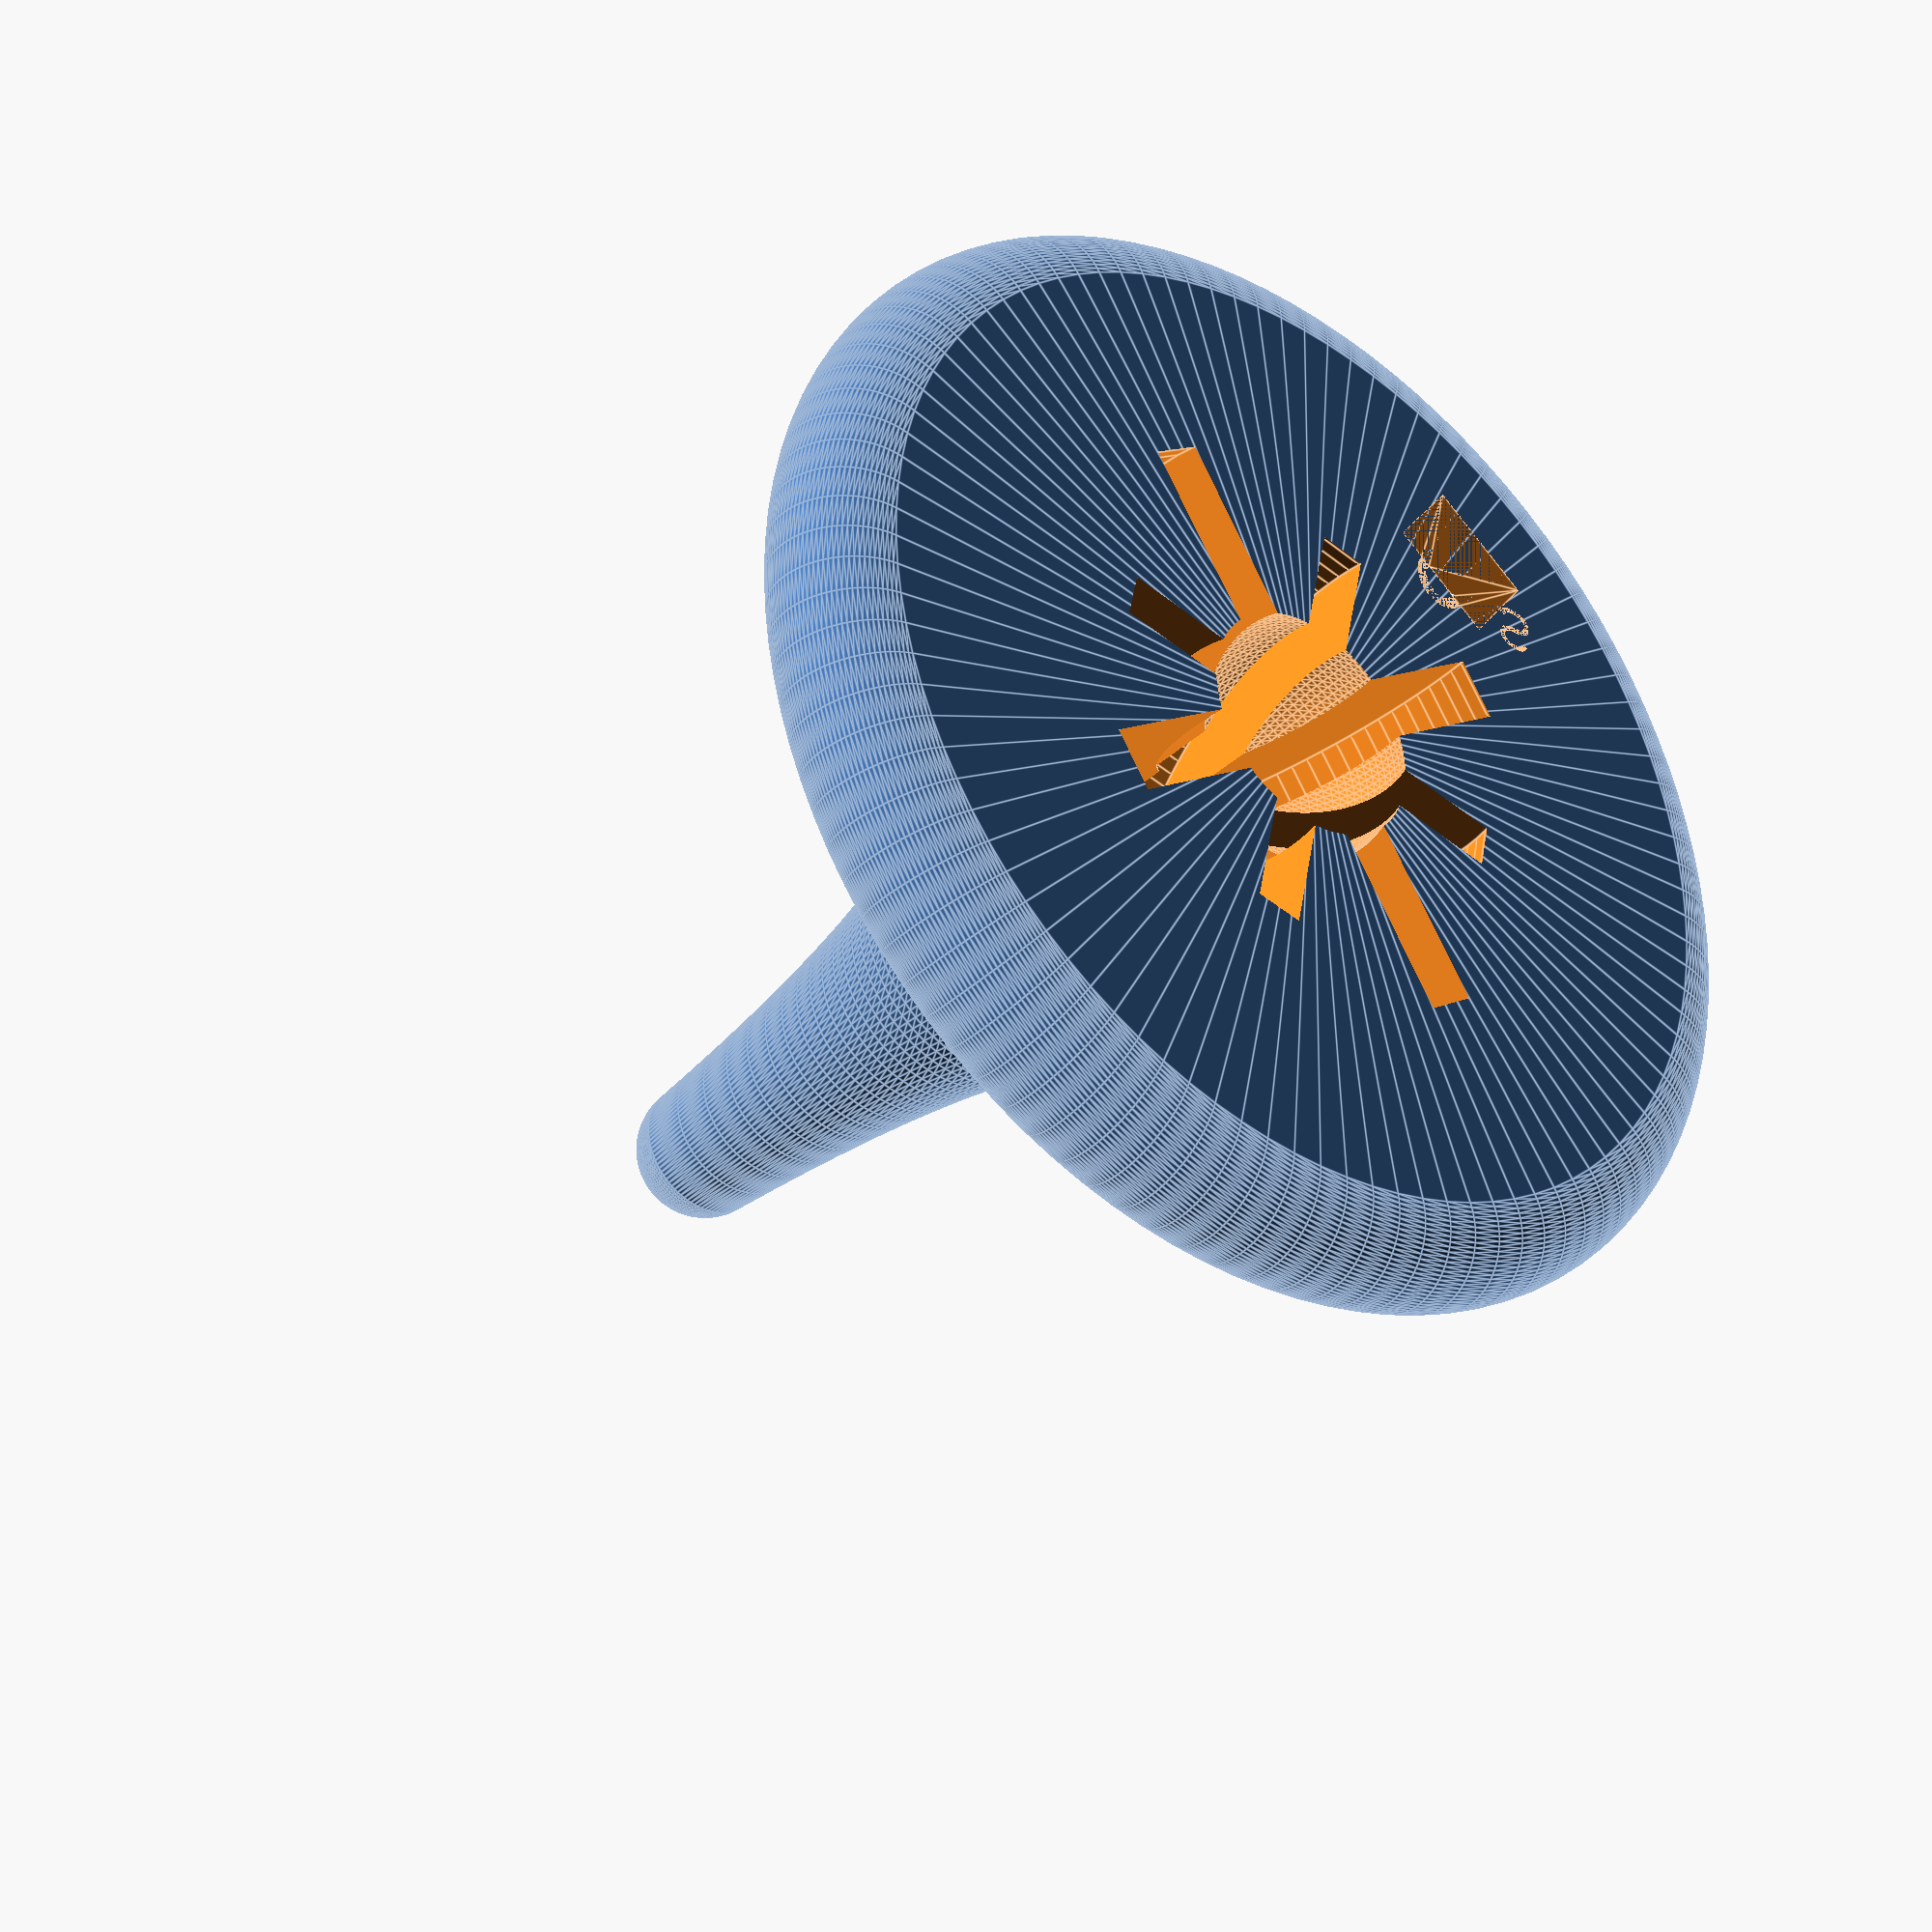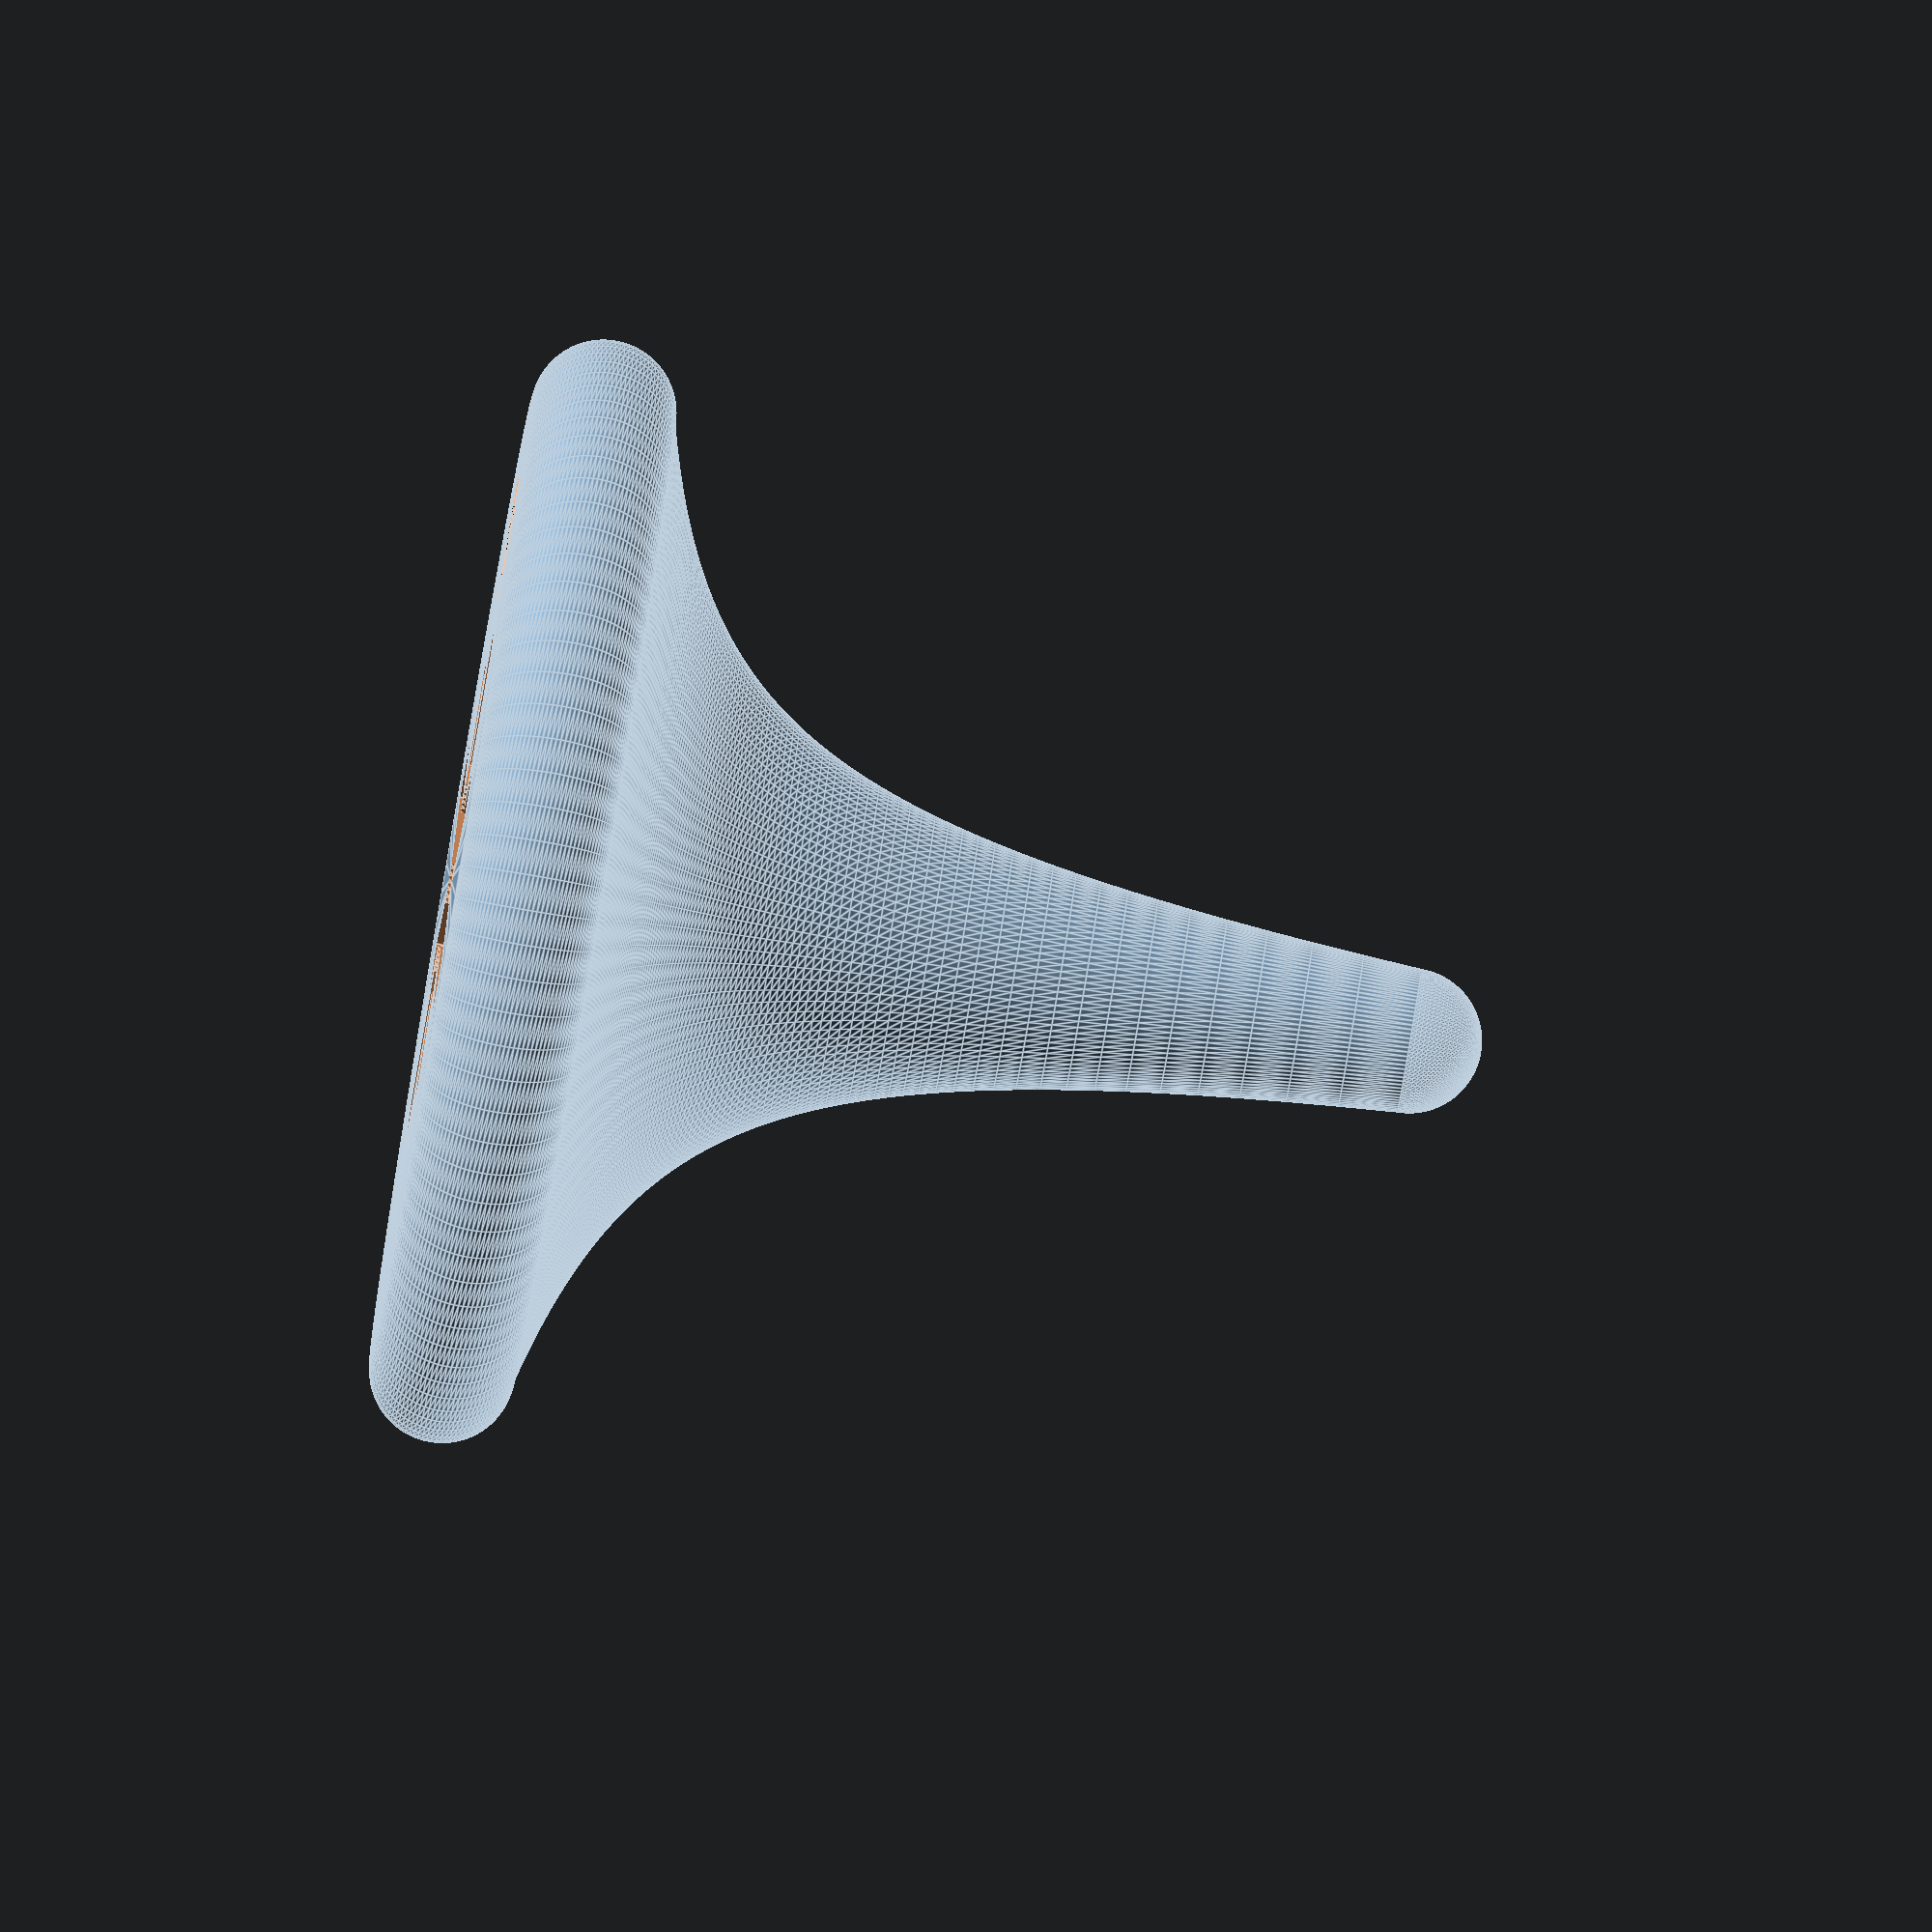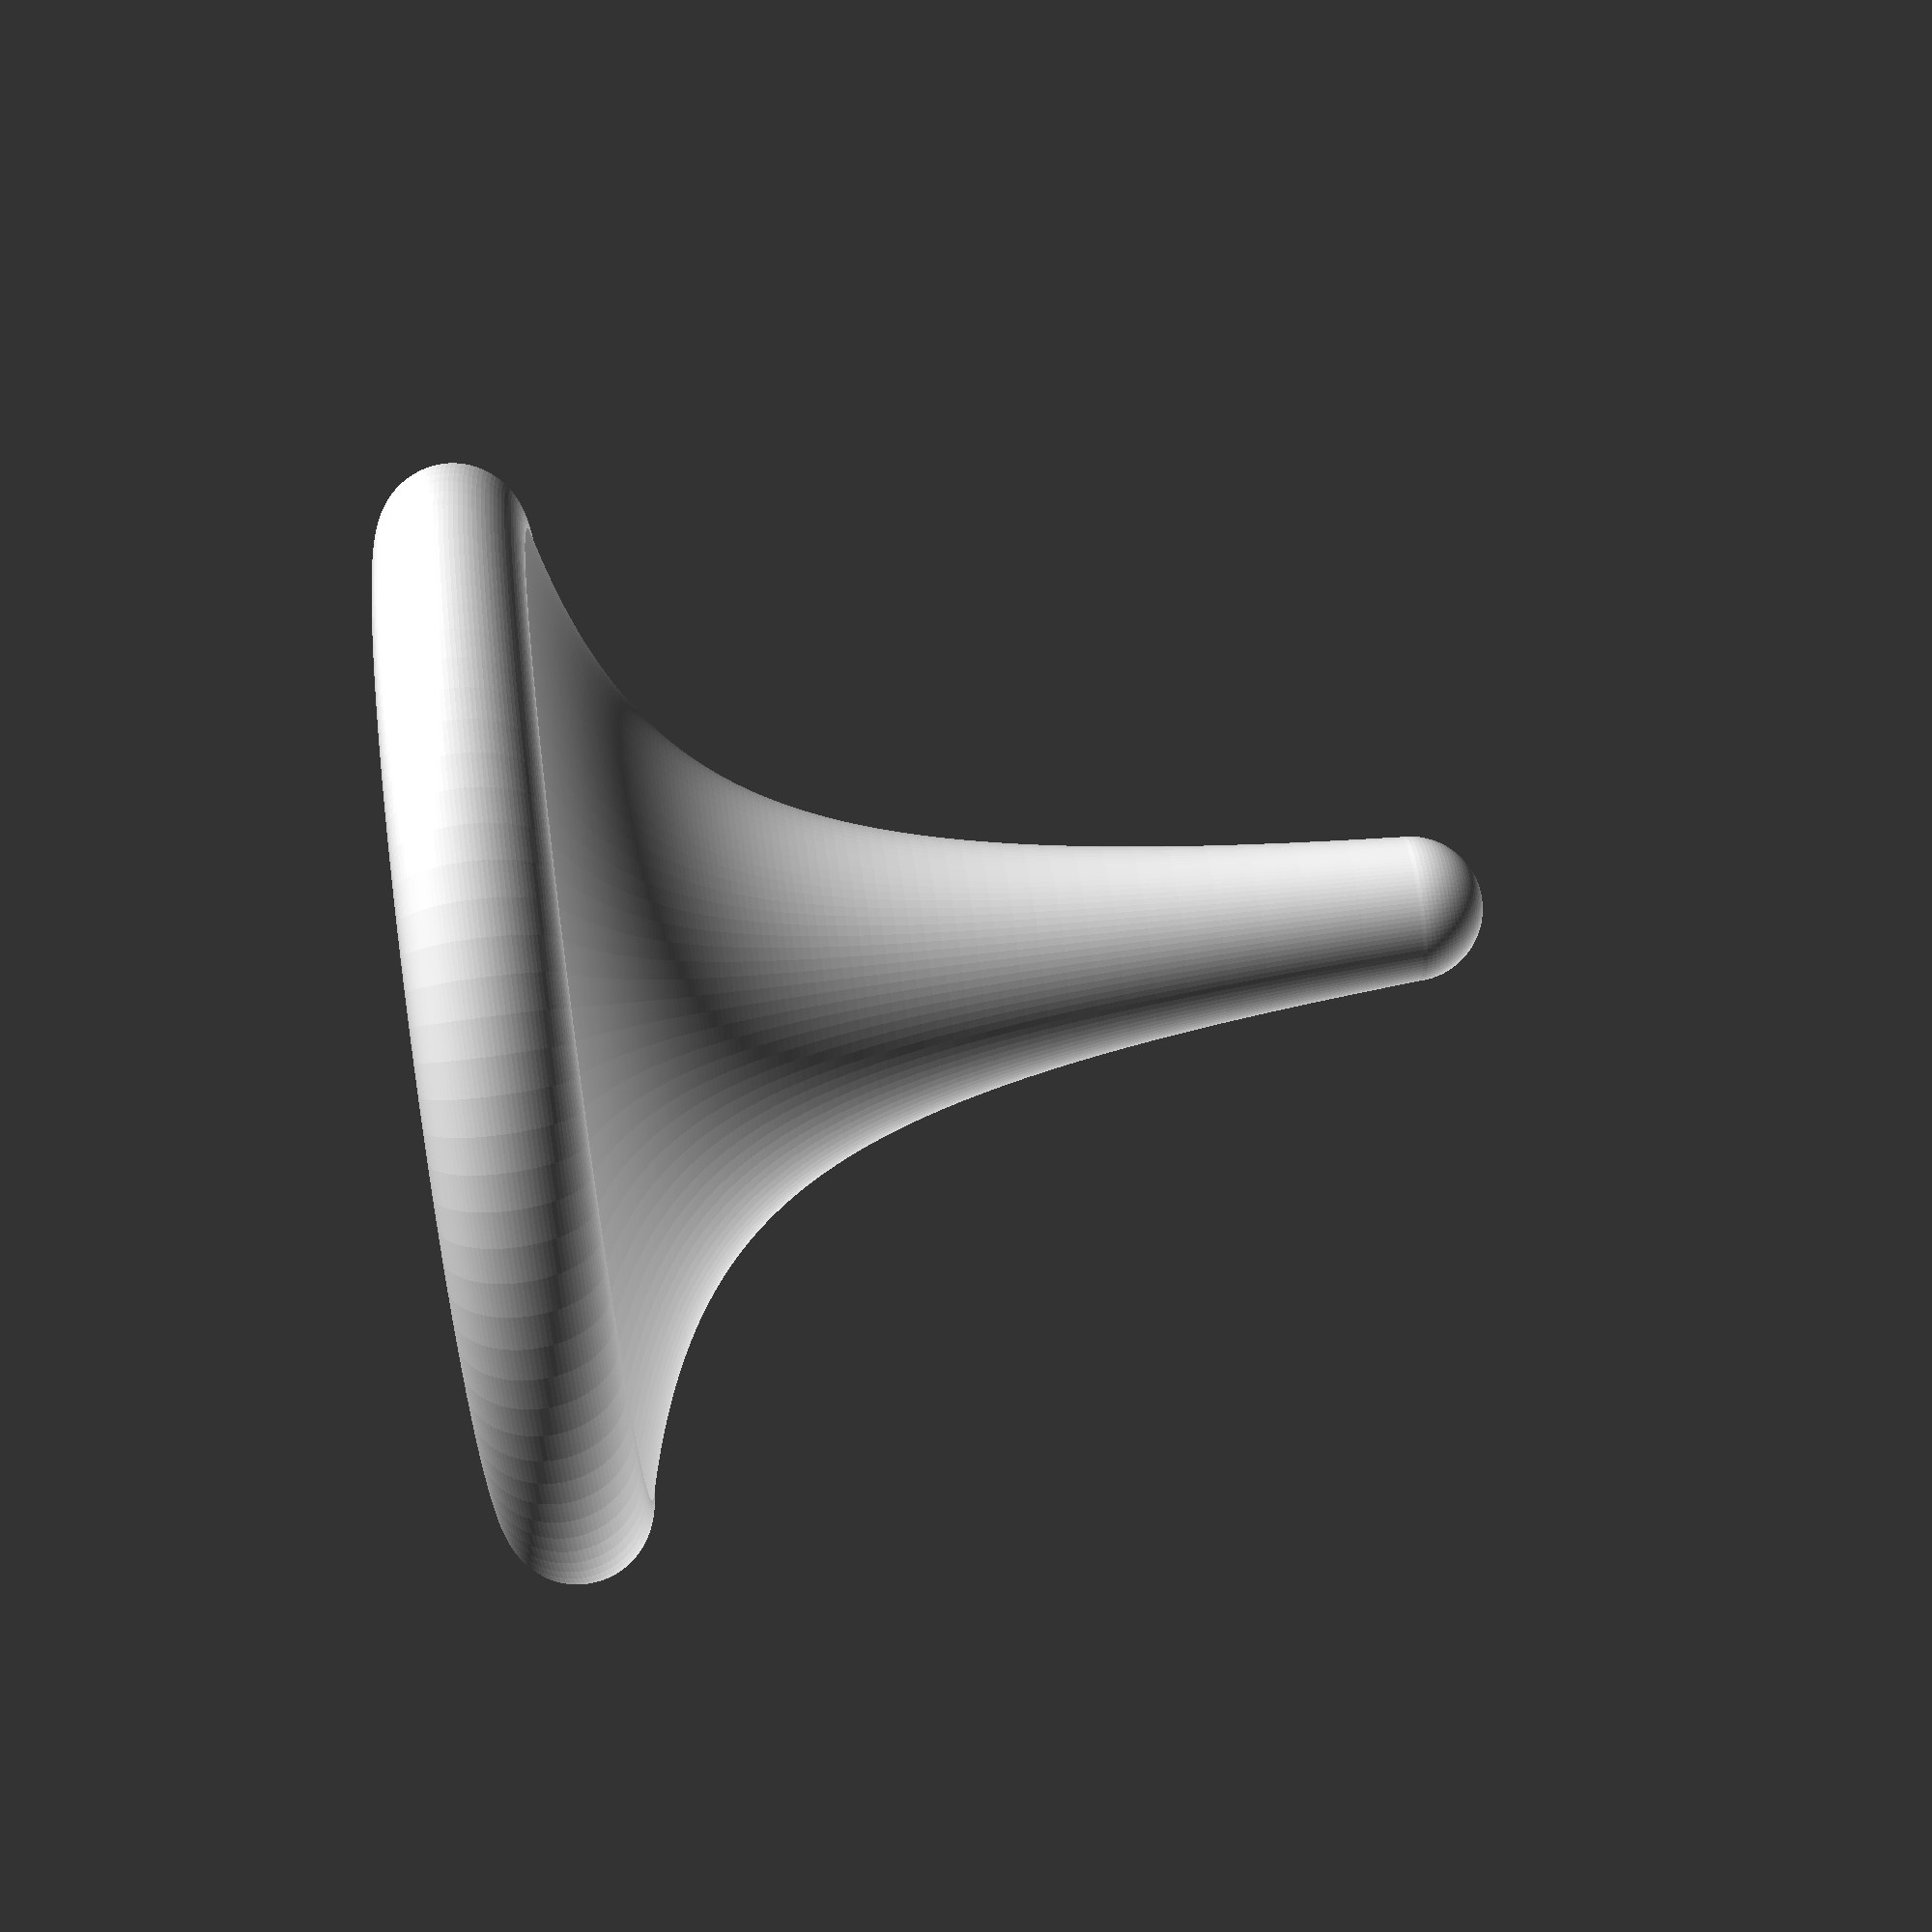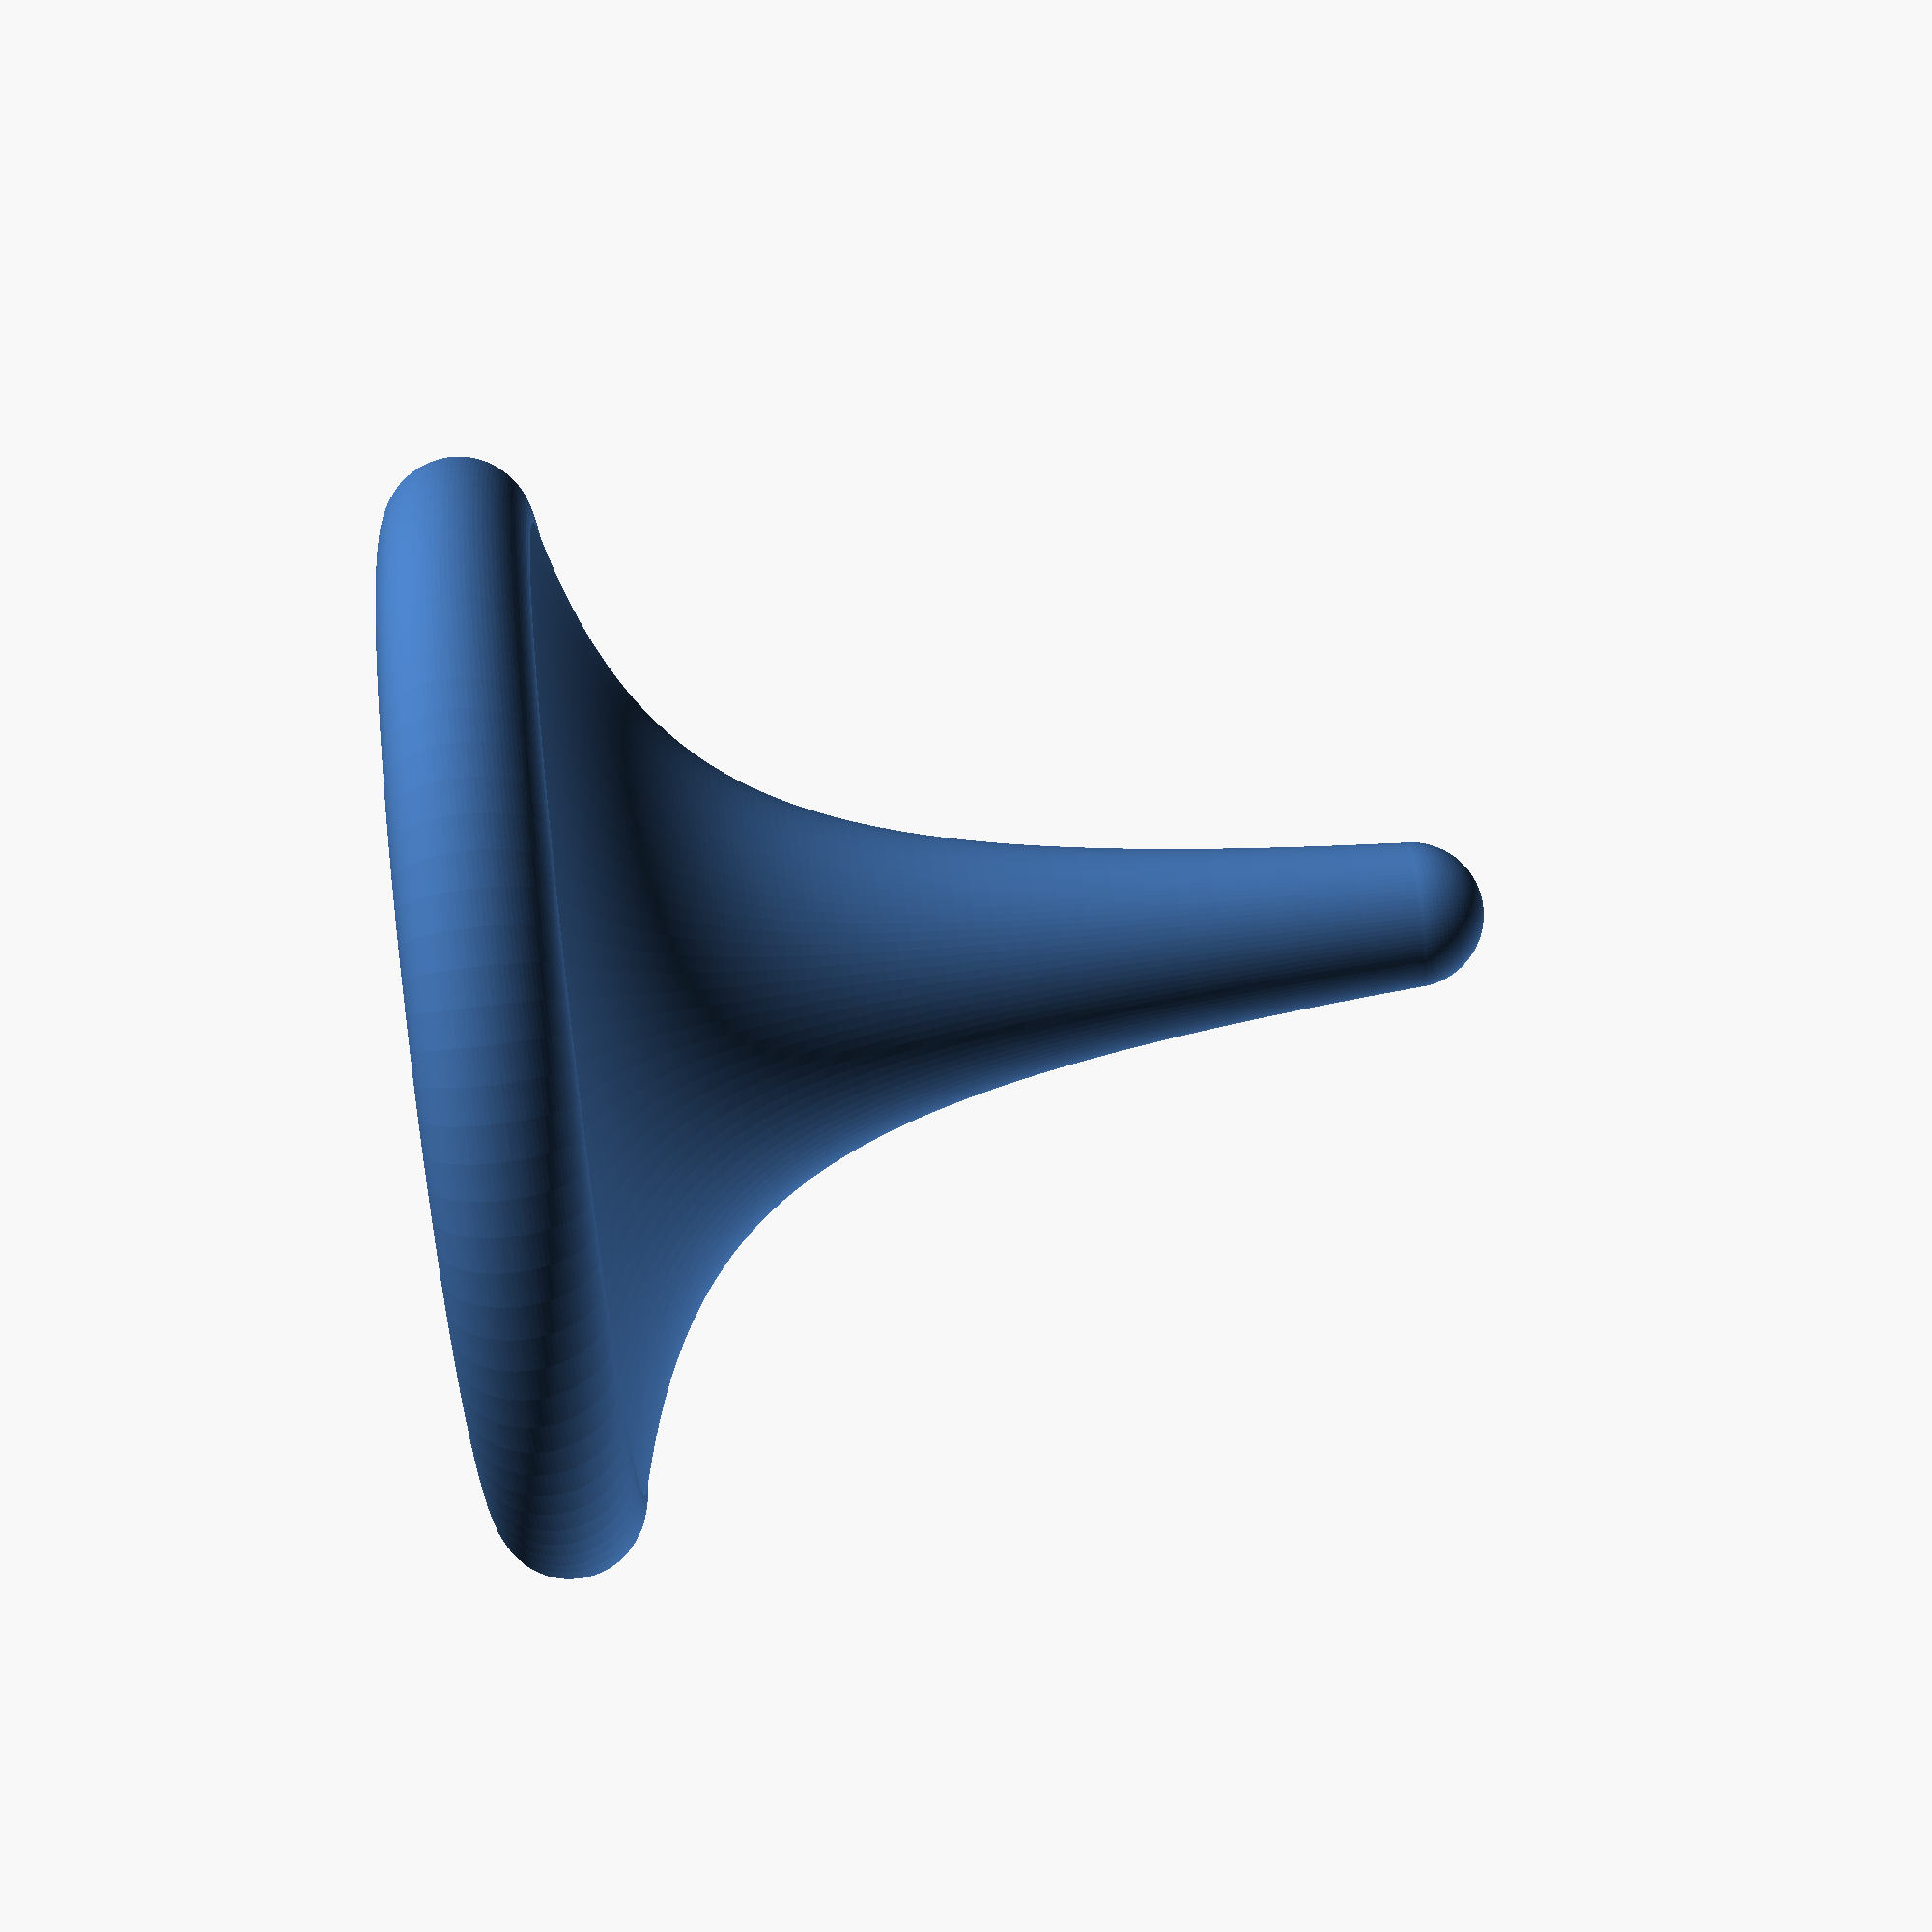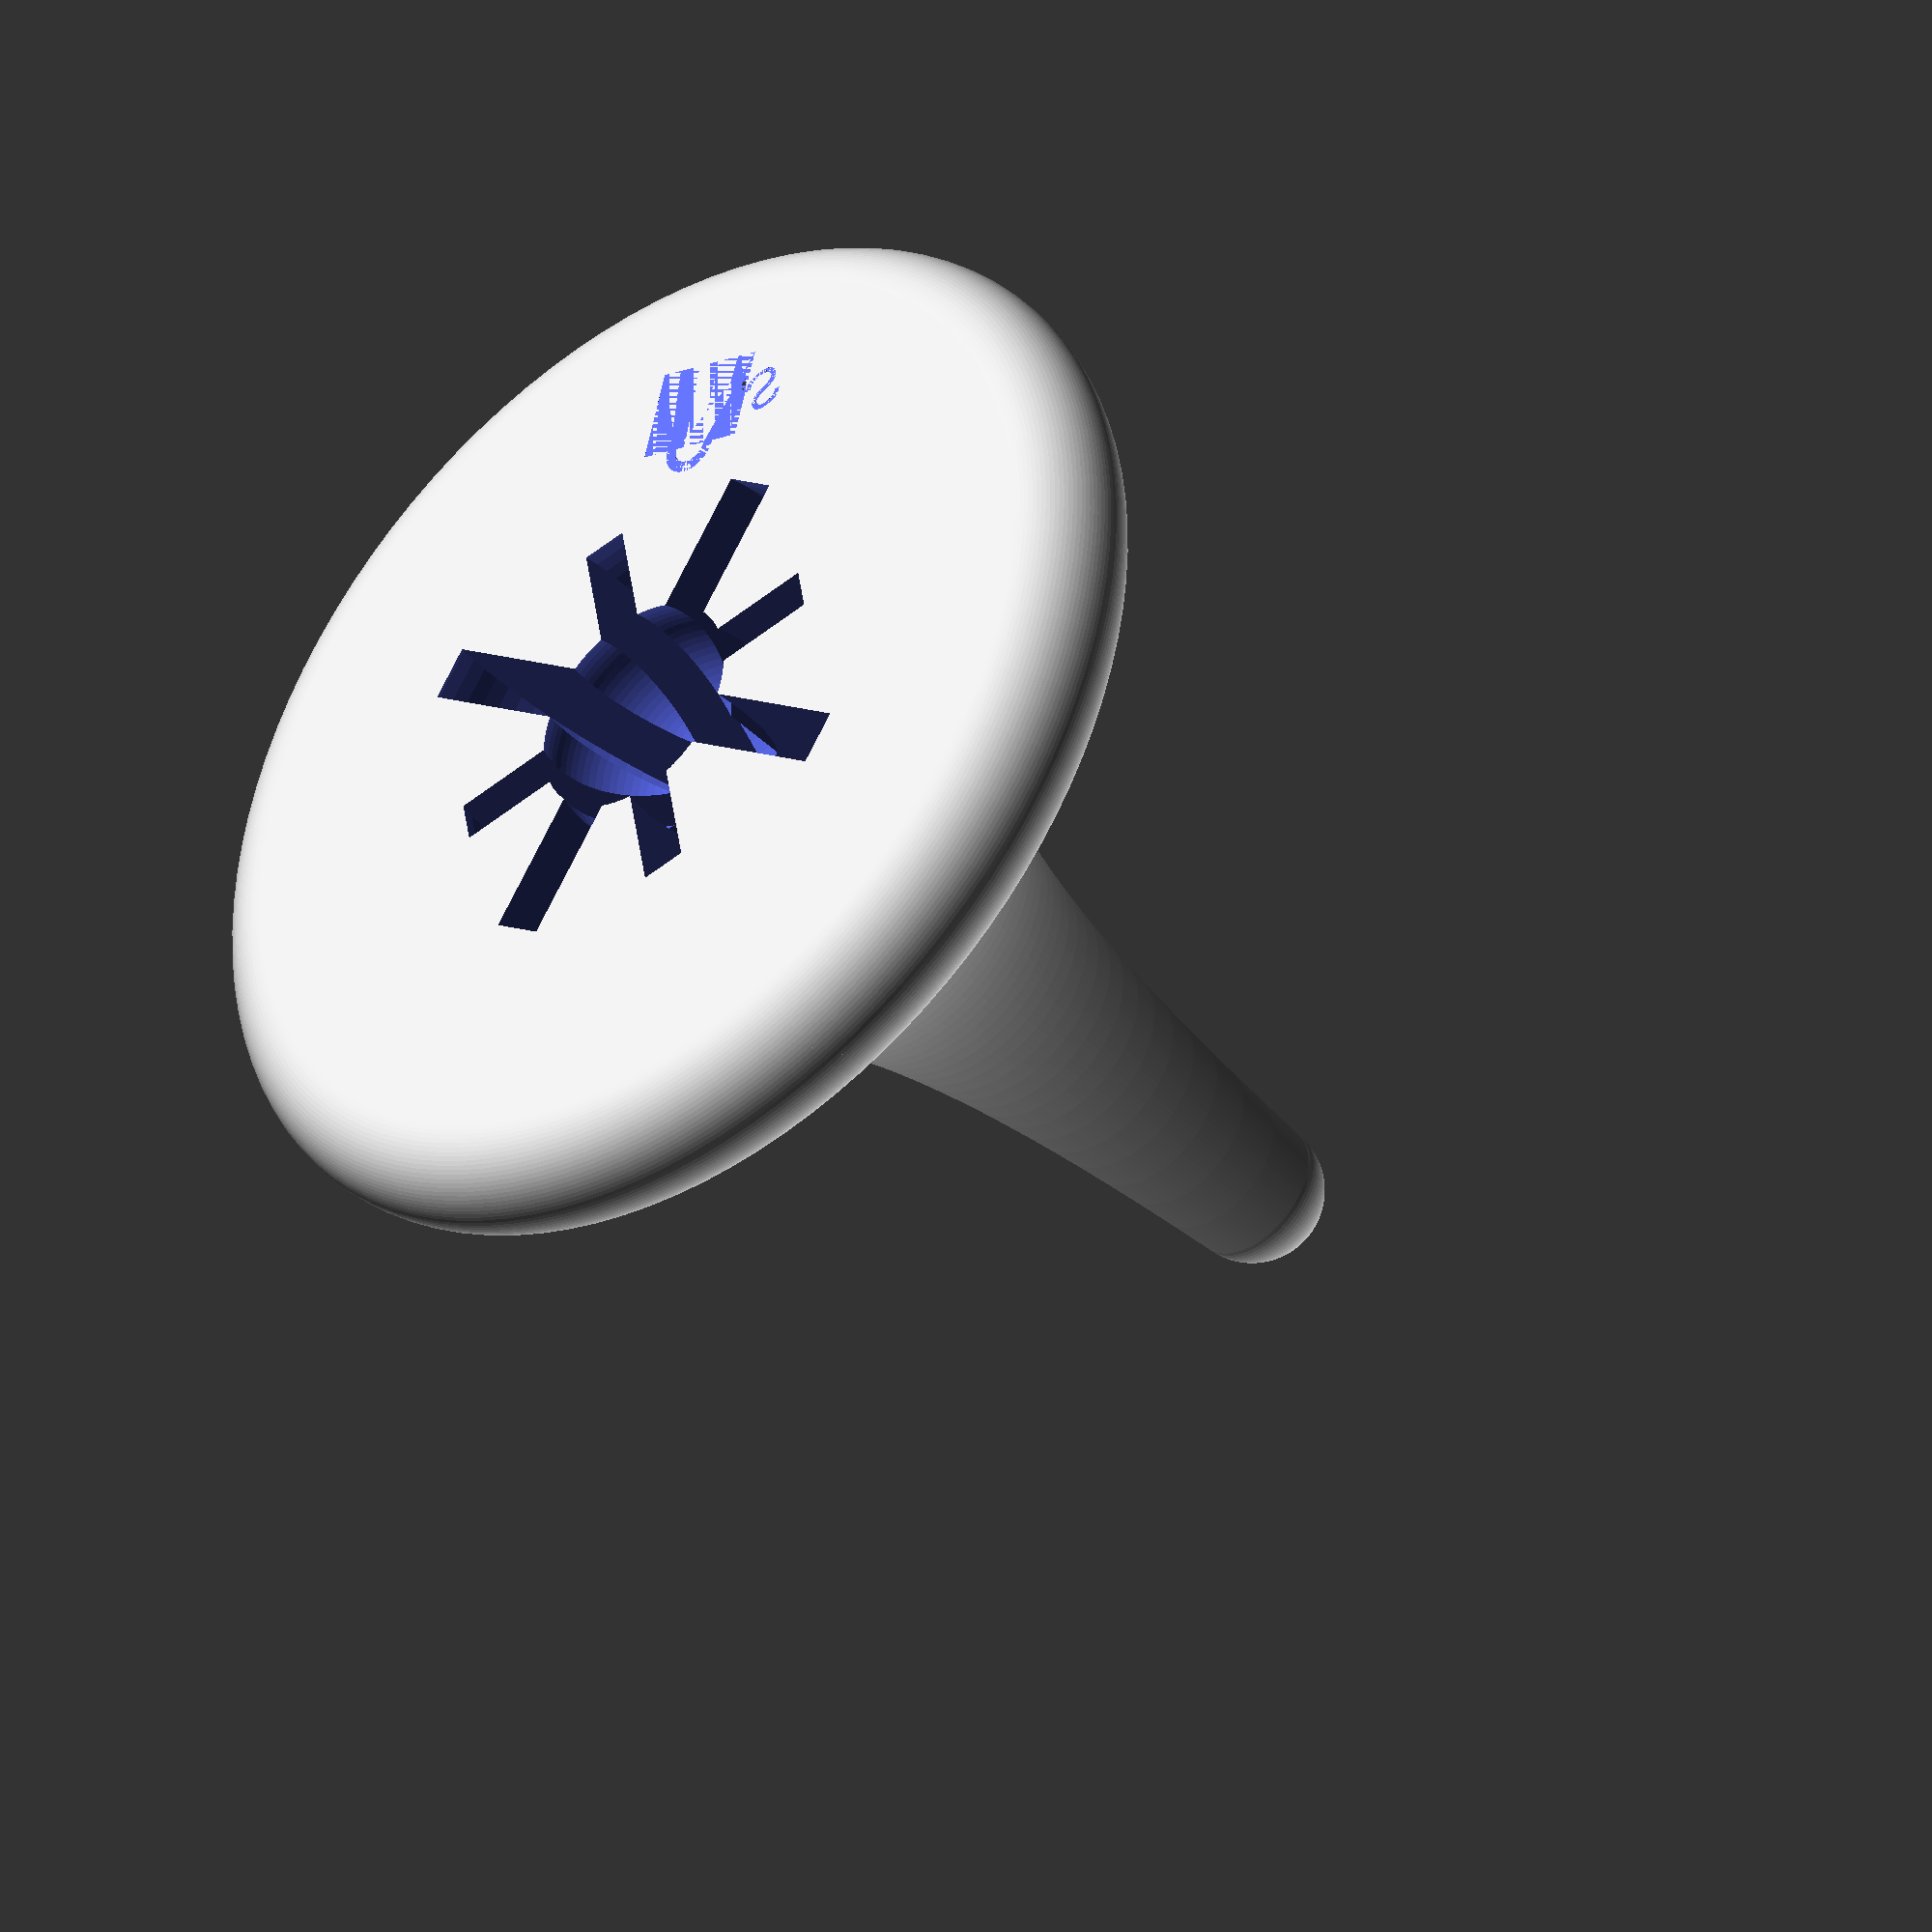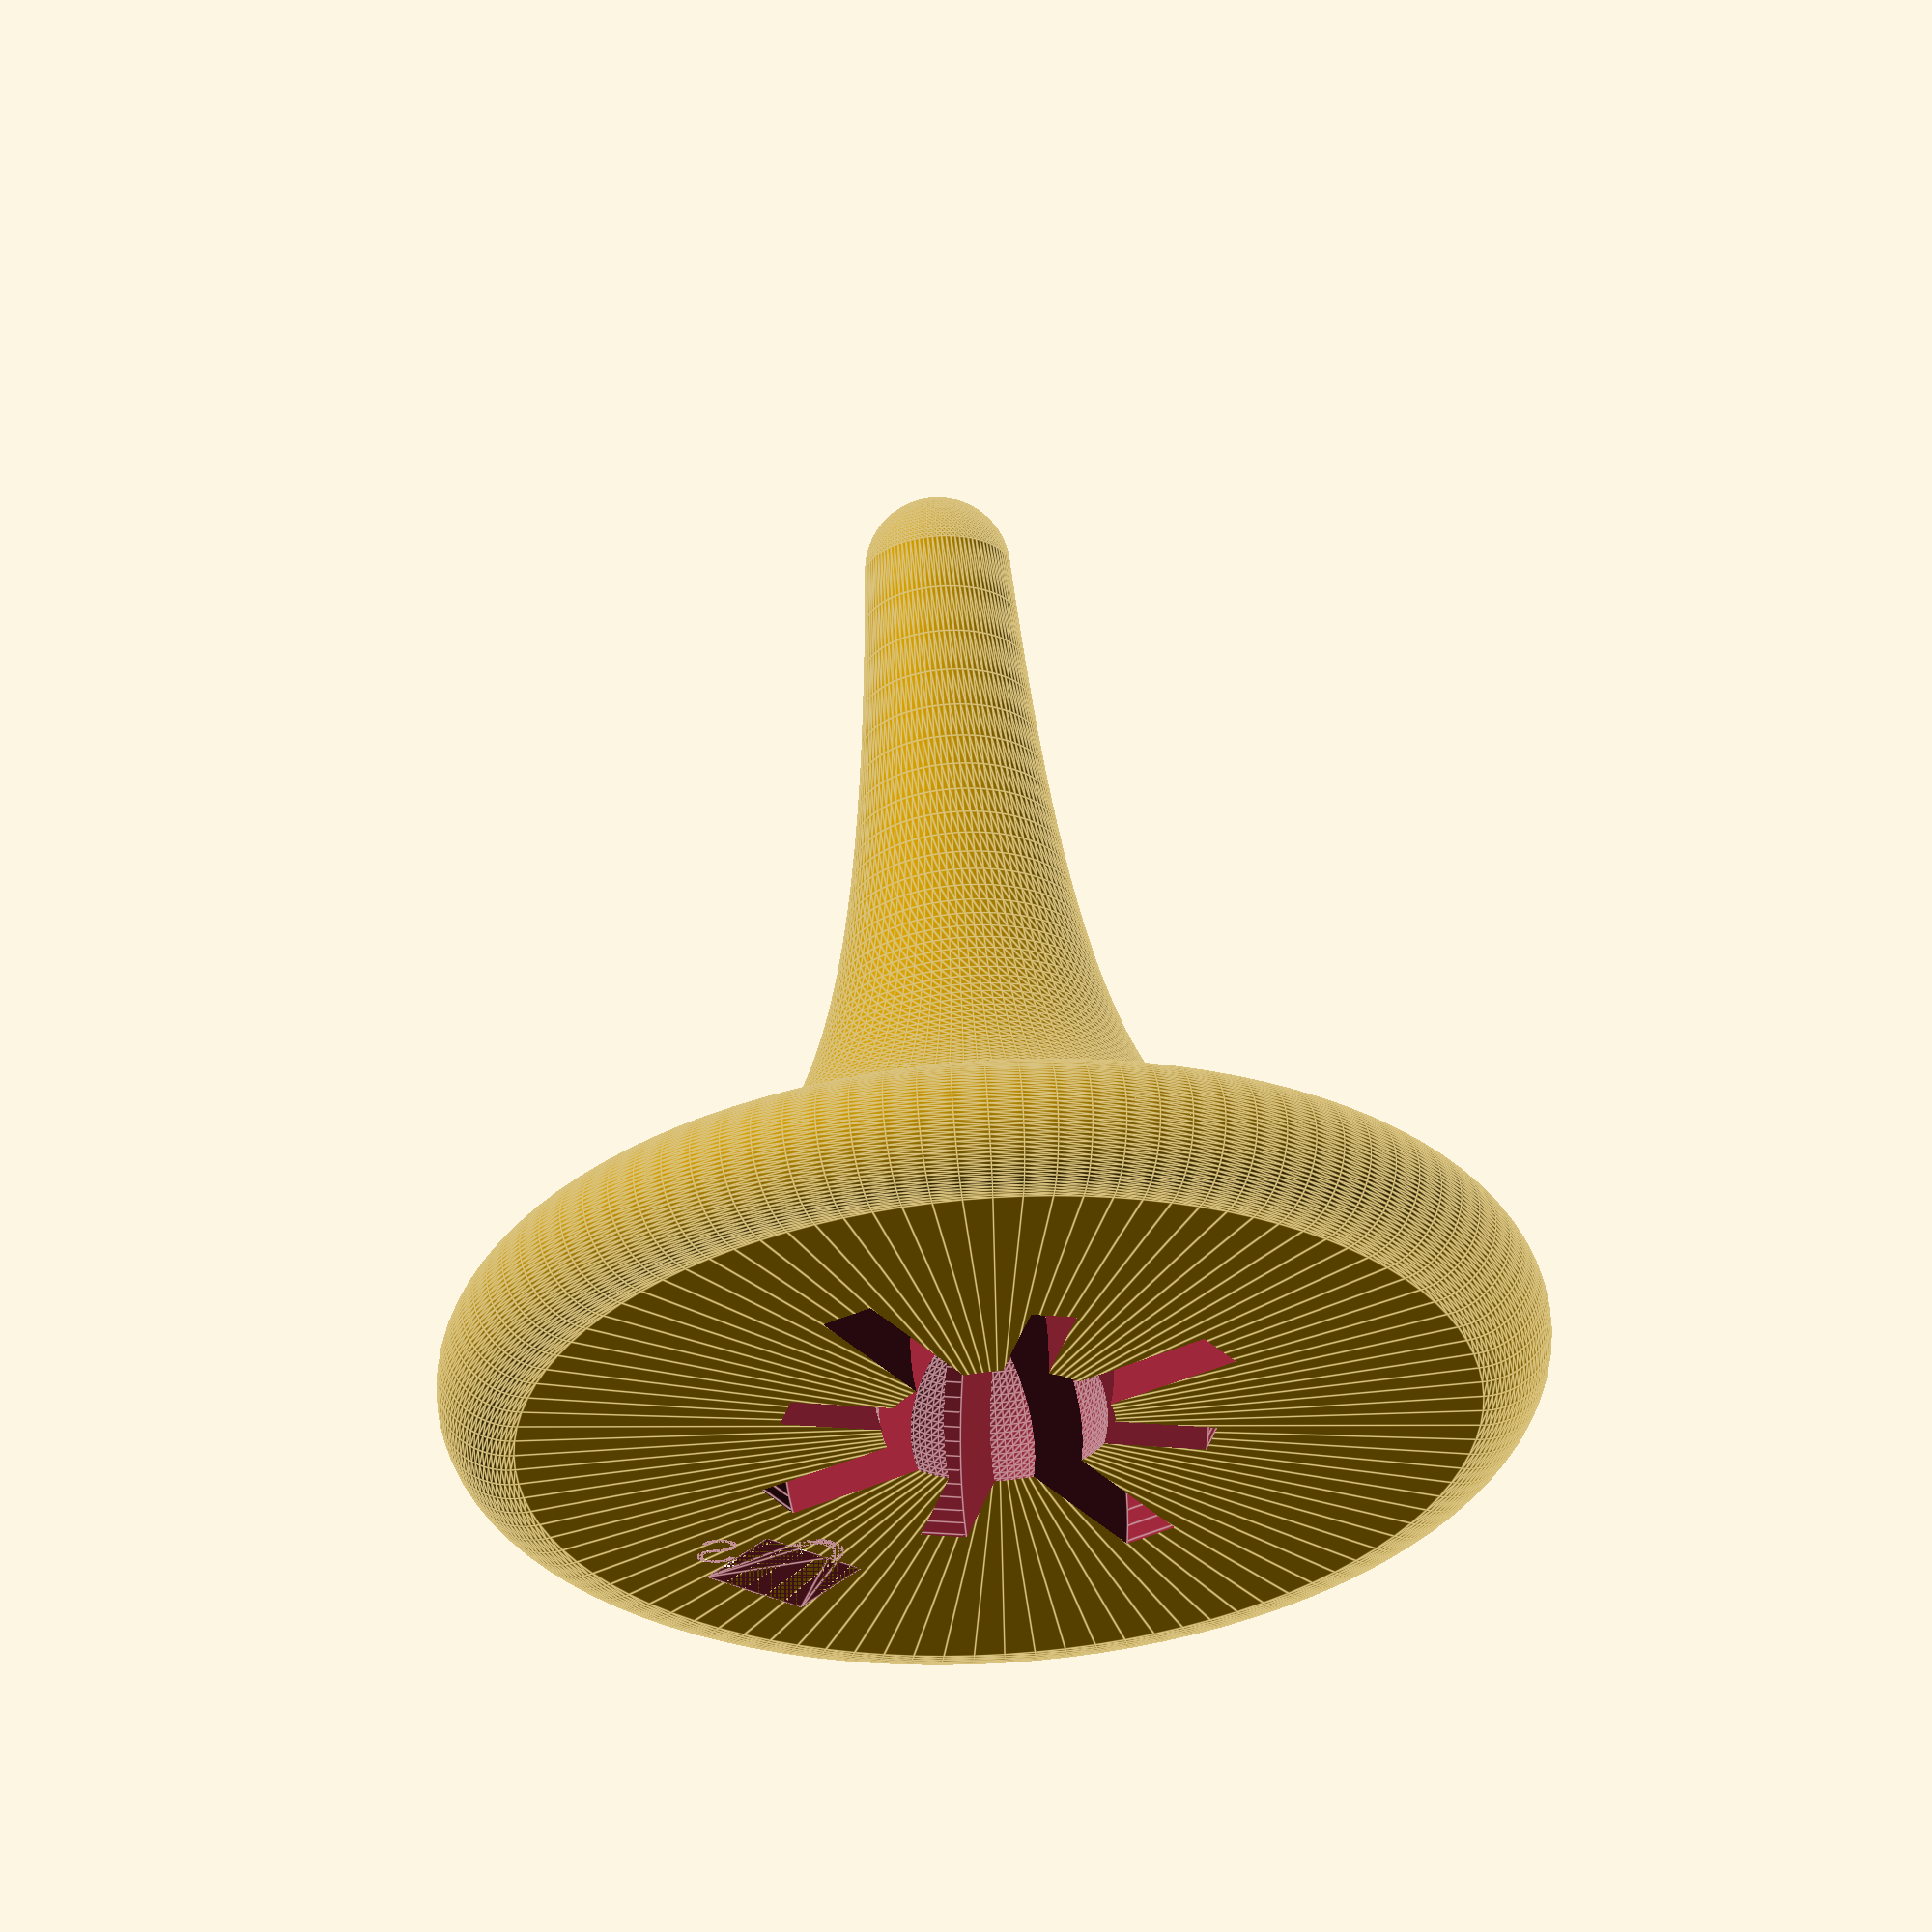
<openscad>
// 2015-11-09 Todd Coffey
// Designed from scratch in OpenSCAD using the following for inspiration:
// 
// Super Ball spinning TOP:  http://www.thingiverse.com/thing:602448
// Coin Top:  http://www.thingiverse.com/thing:317809
//
difference()
{
    full_top();
    //coin_text();
    //text_logo();
    mug_logo();
}

// for 1mm nozzle and 0.5mm layers (0.3 first) adjust to make holes a bit bigger:
adjust = 0.6;

// Add text to bottom of top with "P", "N", "D", "Q" for coin slots
// Add text to bottom of top for attribution:  "Coffey"
penny_diameter = 19.03+adjust;
penny_thickness = 1.35+adjust;

nickel_diameter = 21.21+adjust;
nickel_thickness = 1.90+adjust;

dime_diameter = 17.88+adjust;
dime_thickness = 1.31+adjust;

quarter_diameter = 24.05+adjust;
quarter_thickness = 1.69+adjust;

coin_depth_percentage = 10/100;

top_diameter = 40; // 46.76
top_height = 40; // 45.80
handle_diameter = 6; // 5.75
top_thickness = 6; //4.3

bearing_diameter = 9.5+adjust;
bearing_exposure = 3.5; // 3.5

coin_text_offset_from_slot = 0.4;
text_thickness = 0.3;
logo_thickness = 0.3;

masterFN = 100;

x0 = handle_diameter/2; 
y0 = top_height;  
x1 = top_diameter/2;  
y1 = top_thickness; 

N = masterFN;

function xCoord(i) = x0+i*(x1-x0)/N;
function g(x) = exp(1/pow(x,1));
function f(x,a,b) = a*g(x)+b;
a = (y1-y0)/(g(x1)-g(x0));
b = y0-a*g(x0);

module basic_top()
{
    points = [ for (i = [0 : N]) [ xCoord(i), f(xCoord(i),a,b) ] ];
    axes_points = [[x1,0],[0,0],[0,y0]];
    rotate_extrude(,$fn=masterFN)
    {
        polygon(concat(axes_points,points));
        translate([0,y0])
        {
            difference() 
            {
                circle(r=x0,$fn=masterFN);
                translate([-x0,-x0])
                square([x0,2*x0]);
            }
        }
        translate([x1,y1/2])
        circle(d=y1,$fn=masterFN);
    }
}

module full_top()
{
    difference()
    {
        basic_top();
        bearing();
        penny();
        nickel();
        dime();
        quarter();
    }
}

module bearing()
{
    translate([0,0,bearing_diameter/2-bearing_exposure])
        sphere(d=bearing_diameter,$fn=masterFN);
}
module penny()
{
    translate([0,0,coin_depth_percentage*penny_diameter])
        rotate([90,0,0])
            cylinder(d=penny_diameter,h=penny_thickness,center=true,$fn=masterFN);
}
module nickel()
{
    translate([0,0,coin_depth_percentage*nickel_diameter])
        rotate([90,0,45]) 
            cylinder(d=nickel_diameter,h=nickel_thickness,center=true,$fn=masterFN);
}
module dime()
{
    translate([0,0,coin_depth_percentage*dime_diameter])
        rotate([90,0,90])
            cylinder(d=dime_diameter,h=dime_thickness,center=true,$fn=masterFN);
}   
module quarter()
{
    translate([0,0,coin_depth_percentage*quarter_diameter])
        rotate([90,0,135])
            cylinder(d=quarter_diameter,h=quarter_thickness,center=true,$fn=masterFN);
}

module coin_text()
{
    linear_extrude(height=text_thickness)
    {
        rotate([0,180,-90+0])
            translate([0,penny_diameter/2+coin_text_offset_from_slot,0]) 
                text("P",size=6,halign="center",valign="bottom");
        rotate([0,180,-90+45])
            translate([0,nickel_diameter/2+coin_text_offset_from_slot,0]) 
                text("N",size=6,halign="center",valign="bottom");
        rotate([0,180,-90+90])
            translate([0,dime_diameter/2+coin_text_offset_from_slot,0]) 
                text("D",size=6,halign="center",valign="bottom");
        rotate([0,180,-90+135])
            translate([0,quarter_diameter/2+coin_text_offset_from_slot,0]) 
                text("Q",size=6,halign="center",valign="bottom");
    }
}
module rotated_translated_character(char,radius,angle)
{
    rotate([0,180,angle]) translate([0,radius,0]) text(char,size=6,halign="center");

}
module text_logo()
{
    linear_extrude(height=text_thickness) 
    {
        radius=12;
        start_angle = 120;
        offsets = [0,20,35,45,60,77];
        rotated_translated_character("C",radius,start_angle+offsets[0]);
        rotated_translated_character("o",radius,start_angle+offsets[1]);
        rotated_translated_character("f",radius,start_angle+offsets[2]);
        rotated_translated_character("f",radius,start_angle+offsets[3]);
        rotated_translated_character("e",radius,start_angle+offsets[4]);
        rotated_translated_character("y",radius,start_angle+offsets[5]);
    }
}

module toroid(d1,d2)
{
    difference()
    {
        circle(d=d1,$fn=masterFN);
        circle(d=d2,$fn=masterFN);
    }
}
module right_half_circle(d1,d2)
{
    difference()
    {
        toroid(d1,d2);
        translate([-d2/2,-d2/2]) 
            square([d2/2,d1]);
    }
}

module mug_logo()
{
    w = 4;
    h = 5;
    rotate([0,0,105])
    translate([0,17,0])
    rotate([0,180,100])
    linear_extrude(height=logo_thickness)
    {
        square([w,h]);
        translate([w,h/2])
            right_half_circle(2.5,1.5);
        translate([w*0.3,h*1.1])
            rotate([0,180,-60])
                text("S",size=w/2,halign="center",$fn=masterFN);
    }
}
//mug_logo();
</openscad>
<views>
elev=213.3 azim=257.4 roll=38.0 proj=p view=edges
elev=264.8 azim=208.5 roll=279.6 proj=o view=edges
elev=108.2 azim=116.1 roll=277.7 proj=p view=wireframe
elev=108.4 azim=8.3 roll=276.9 proj=p view=solid
elev=220.3 azim=279.4 roll=320.5 proj=o view=solid
elev=298.1 azim=256.3 roll=176.4 proj=o view=edges
</views>
